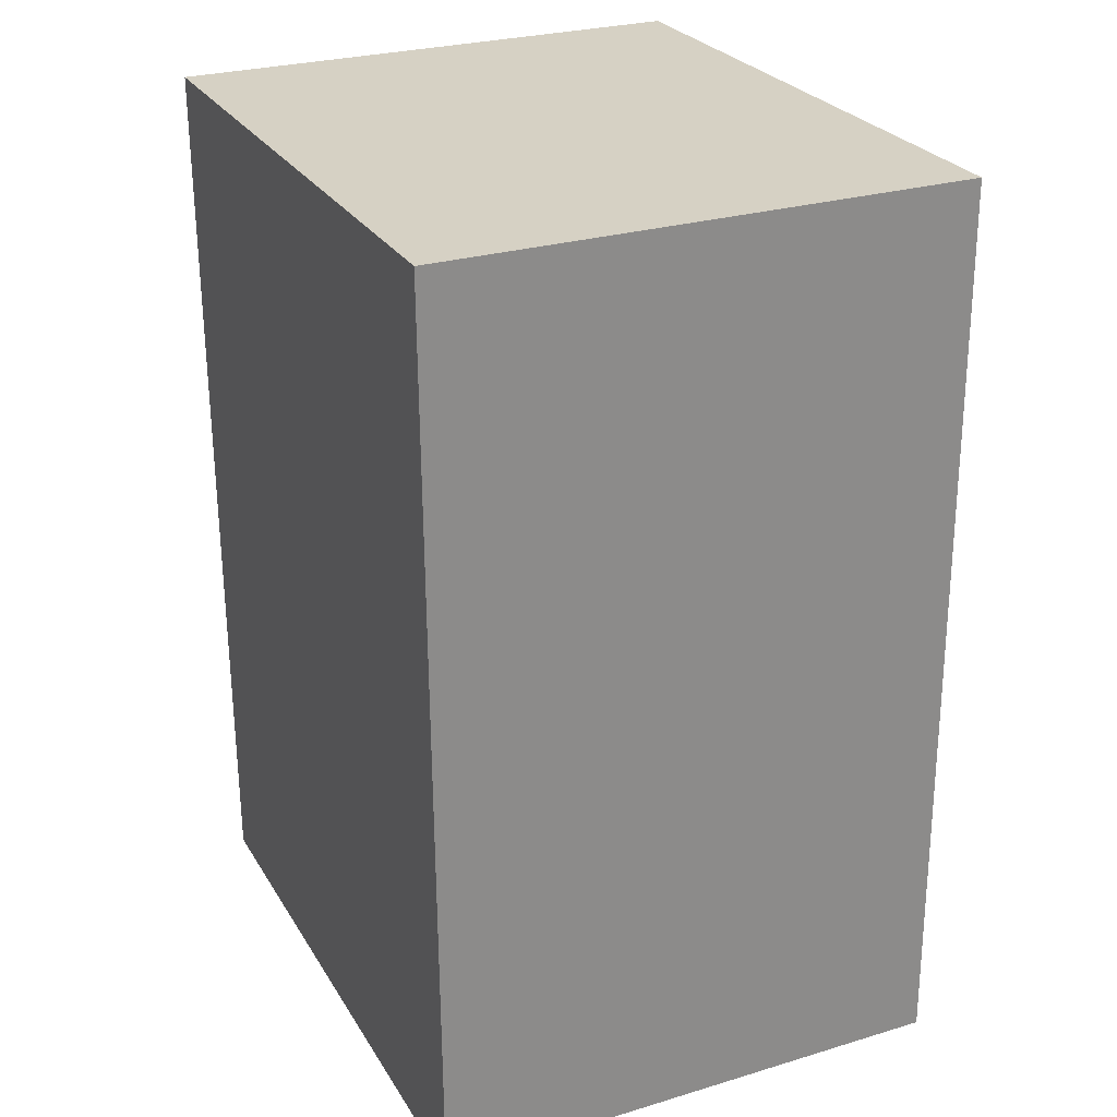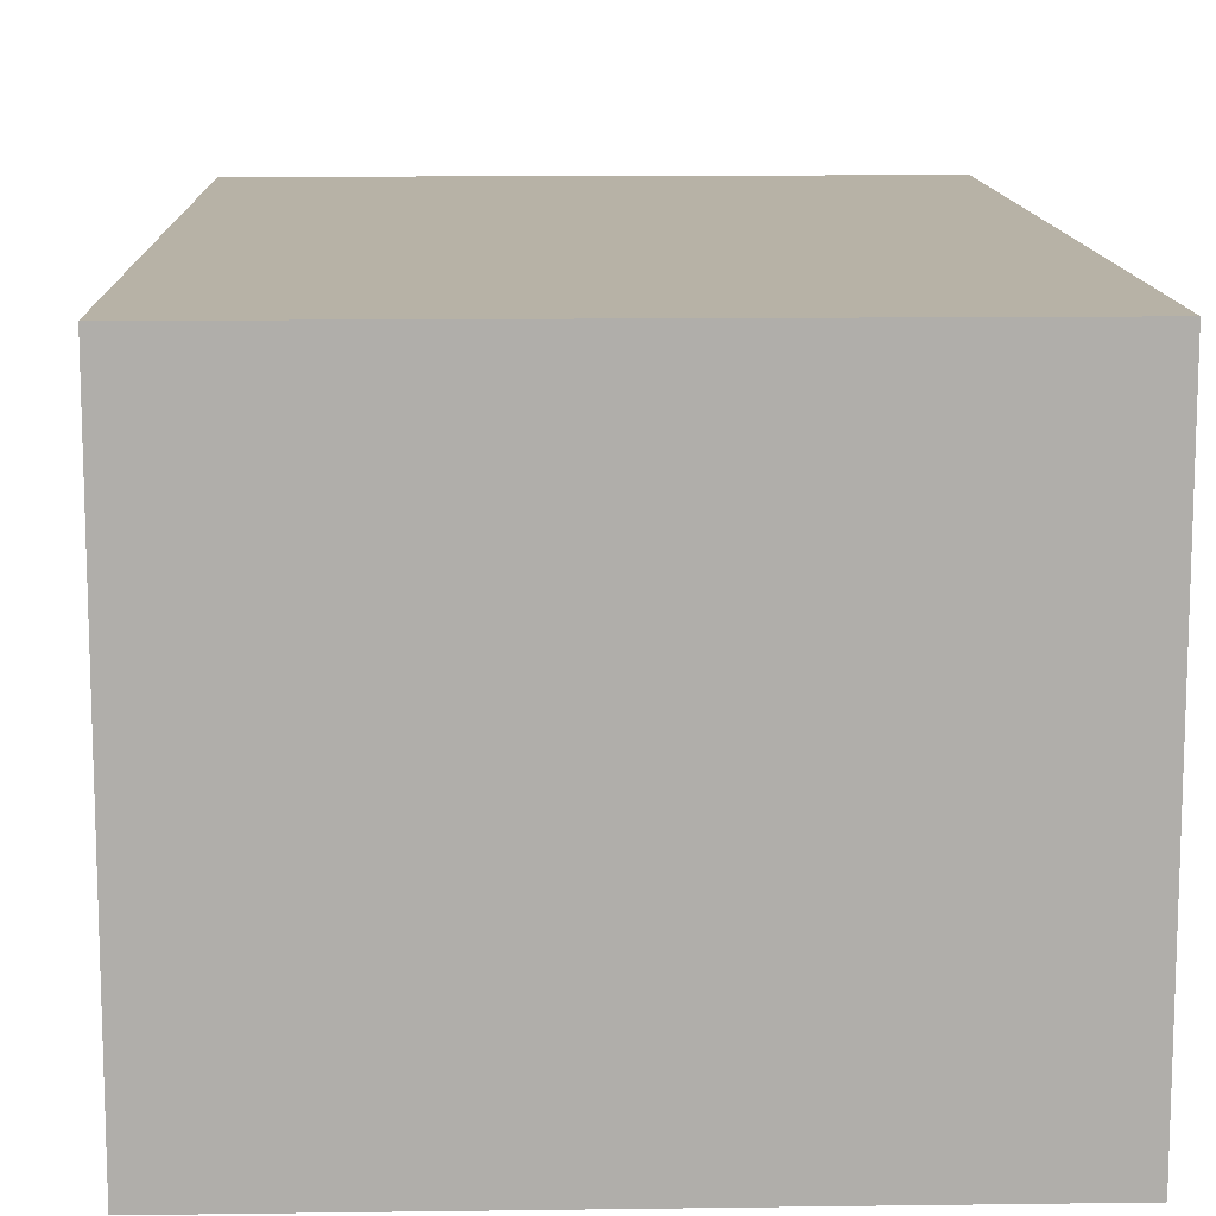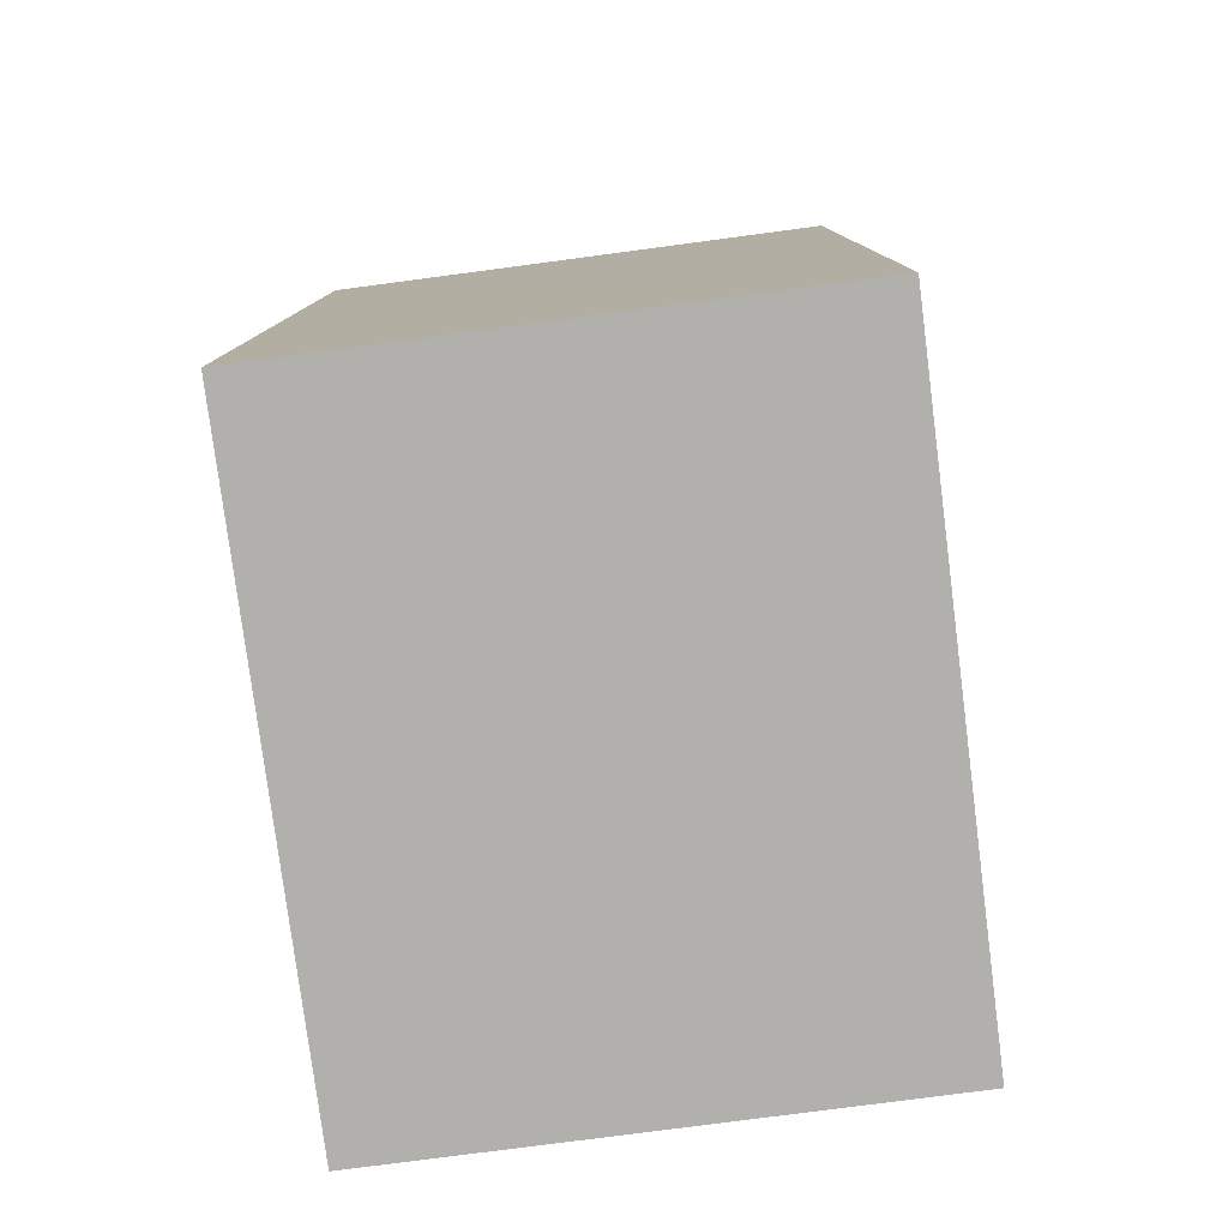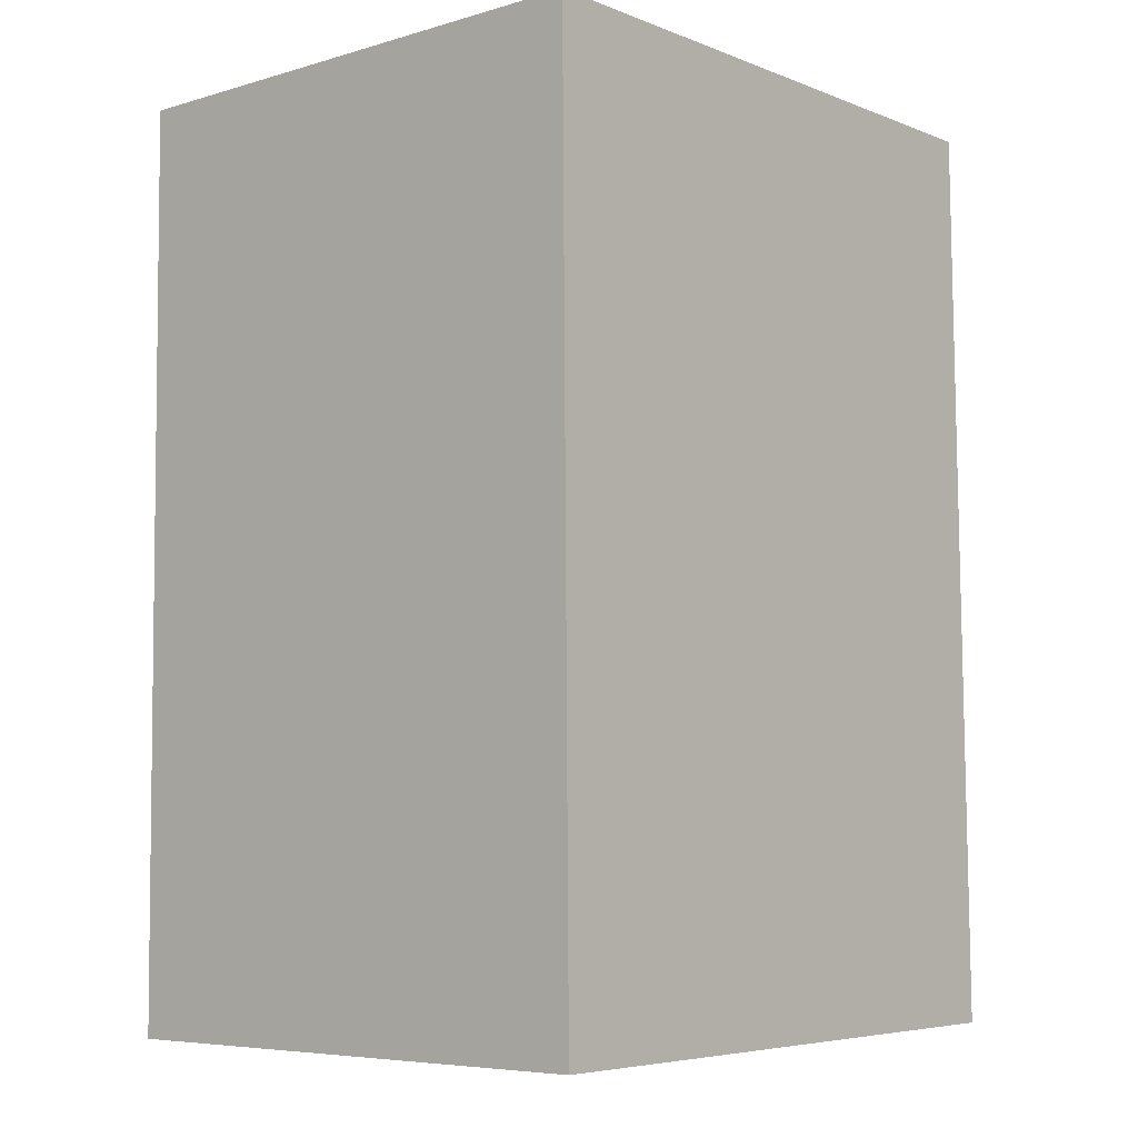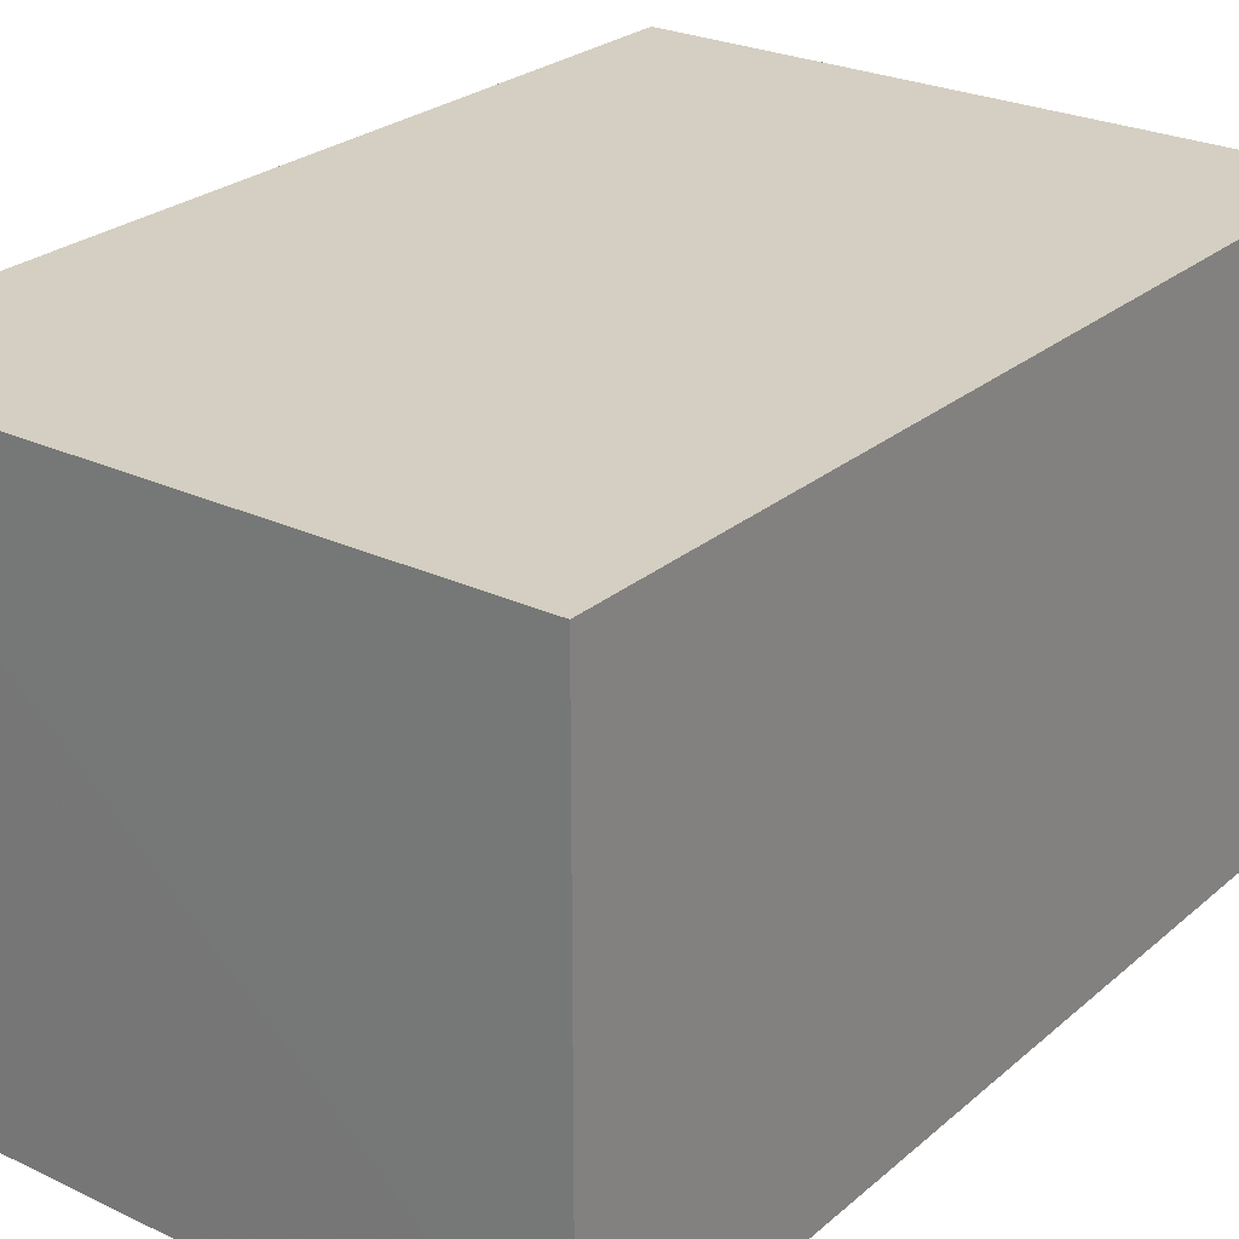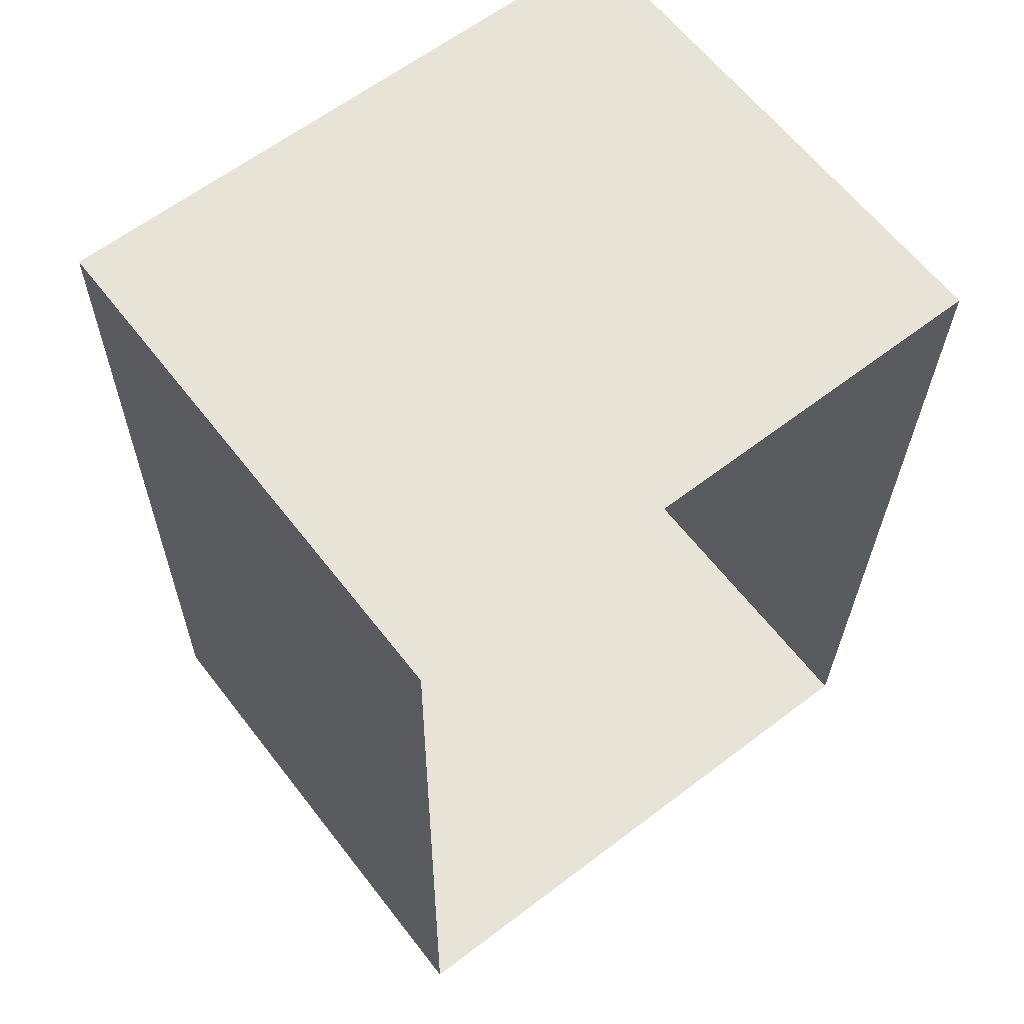
<metadata>
{"format":"obj","ext":"obj","renderer":"f3d","projection":"perspective","resolution":1024,"background":"white","views":[{"elev":27.3,"azim":65.2,"up":"+Y"},{"elev":12.3,"azim":-1.3,"up":"+Z"},{"elev":-78.3,"azim":97.4,"up":"+Y"},{"elev":-6.5,"azim":-49.4,"up":"+Y"},{"elev":25.6,"azim":37.5,"up":"+Z"},{"elev":62.9,"azim":142.2,"up":"+Y"}]}
</metadata>
<code>
v -3.136e+05 3.981e+04 7.282
v -3.136e+05 3.981e+04 7.282
v -3.136e+05 3.98e+04 7.281
v -3.136e+05 3.98e+04 7.281
v -3.136e+05 3.981e+04 10.09
v -3.136e+05 3.98e+04 10.08
v -3.136e+05 3.98e+04 10.08
v -3.136e+05 3.981e+04 10.09
f 1 2 3
f 4 1 3
f 5 6 7
f 8 5 7
f 5 2 1
f 5 8 2
f 8 3 2
f 8 7 3
f 6 4 3
f 7 6 3
f 5 1 4
f 6 5 4

</code>
